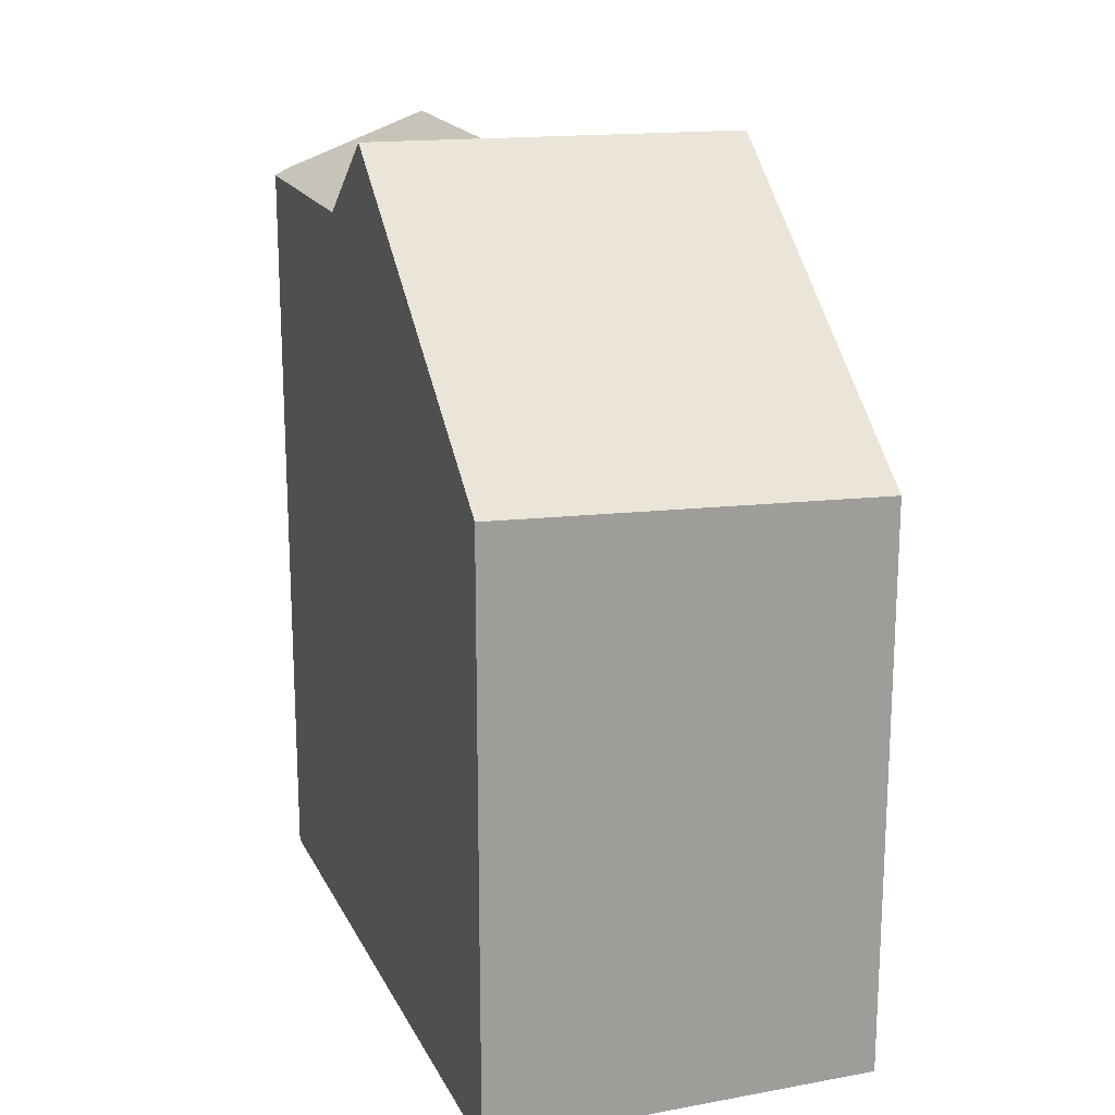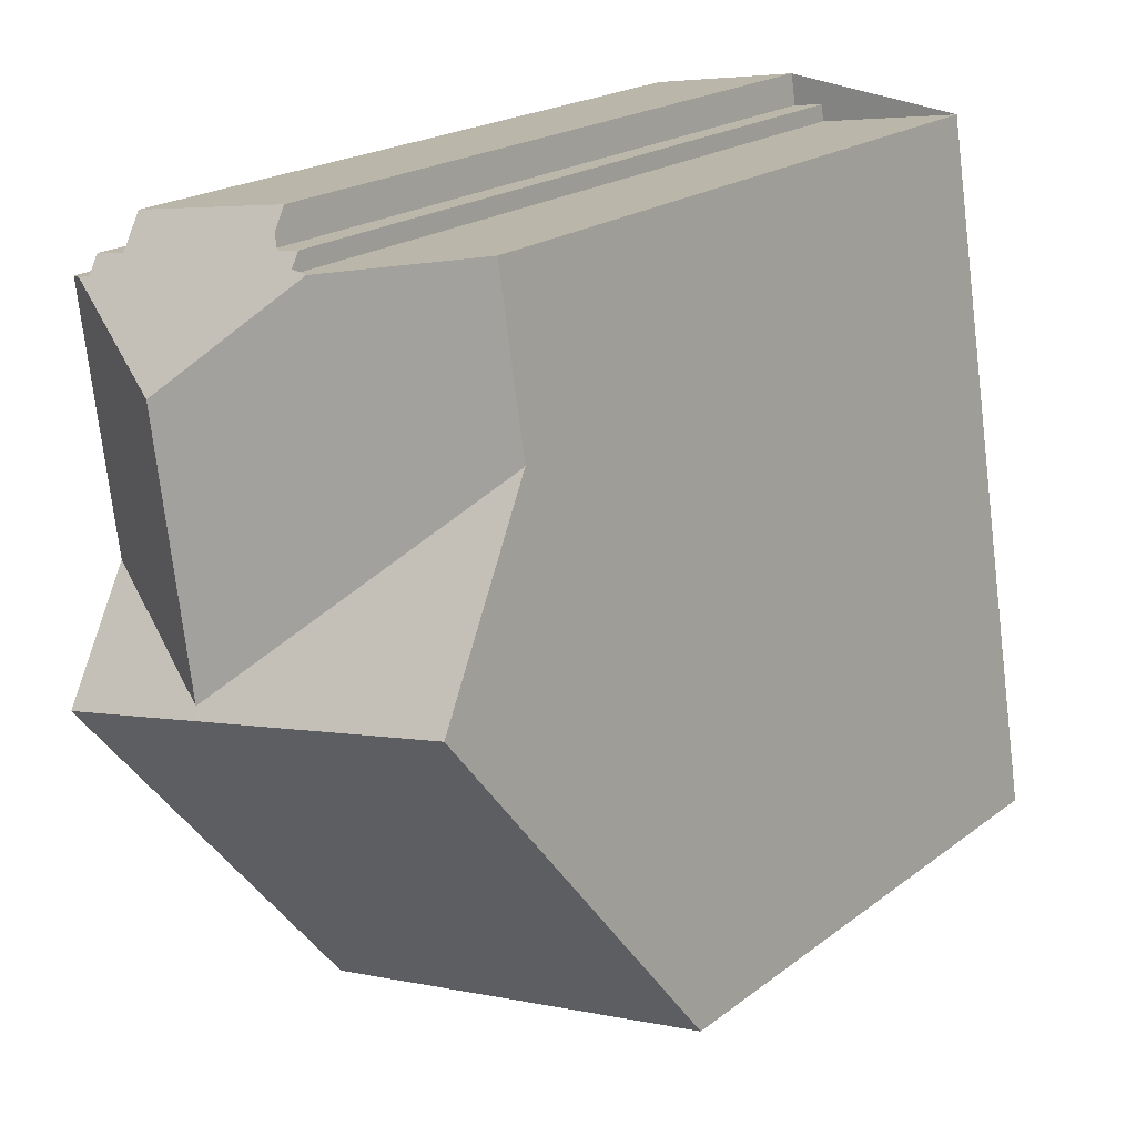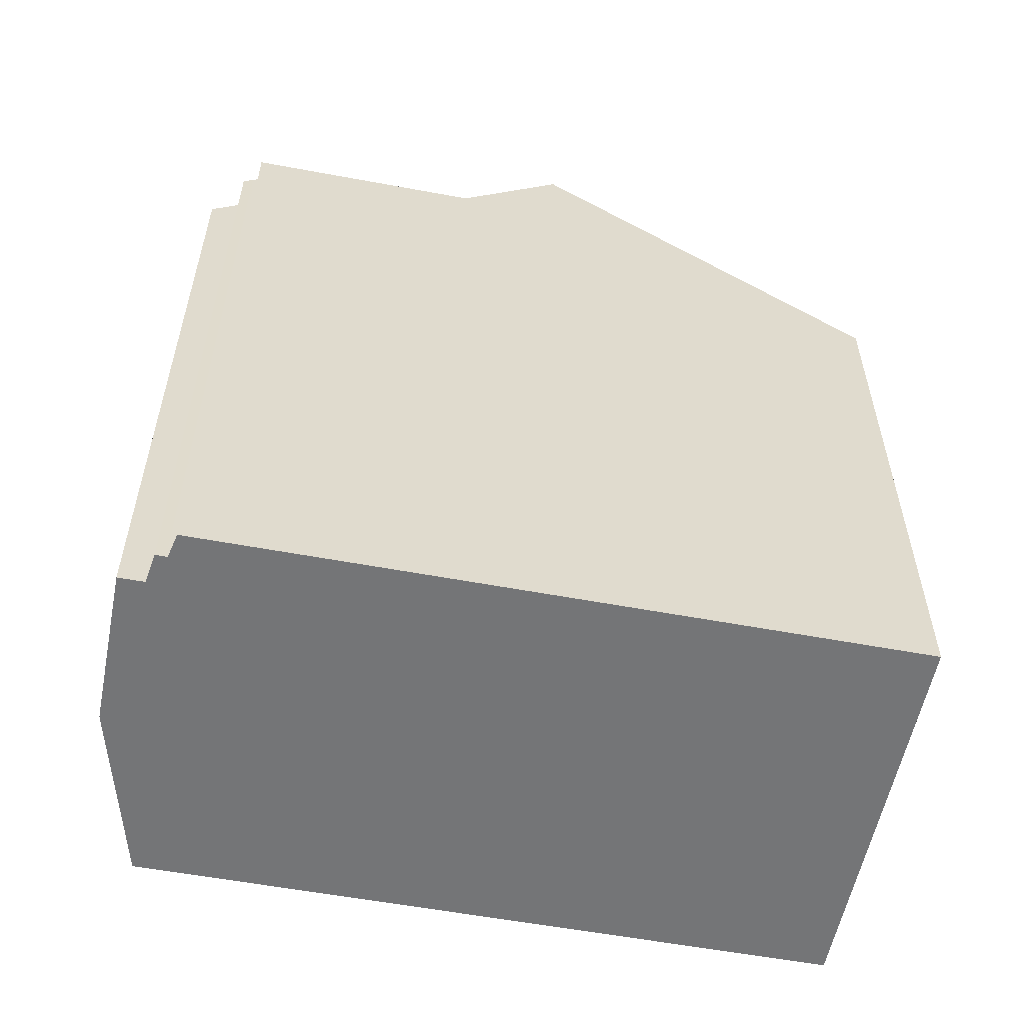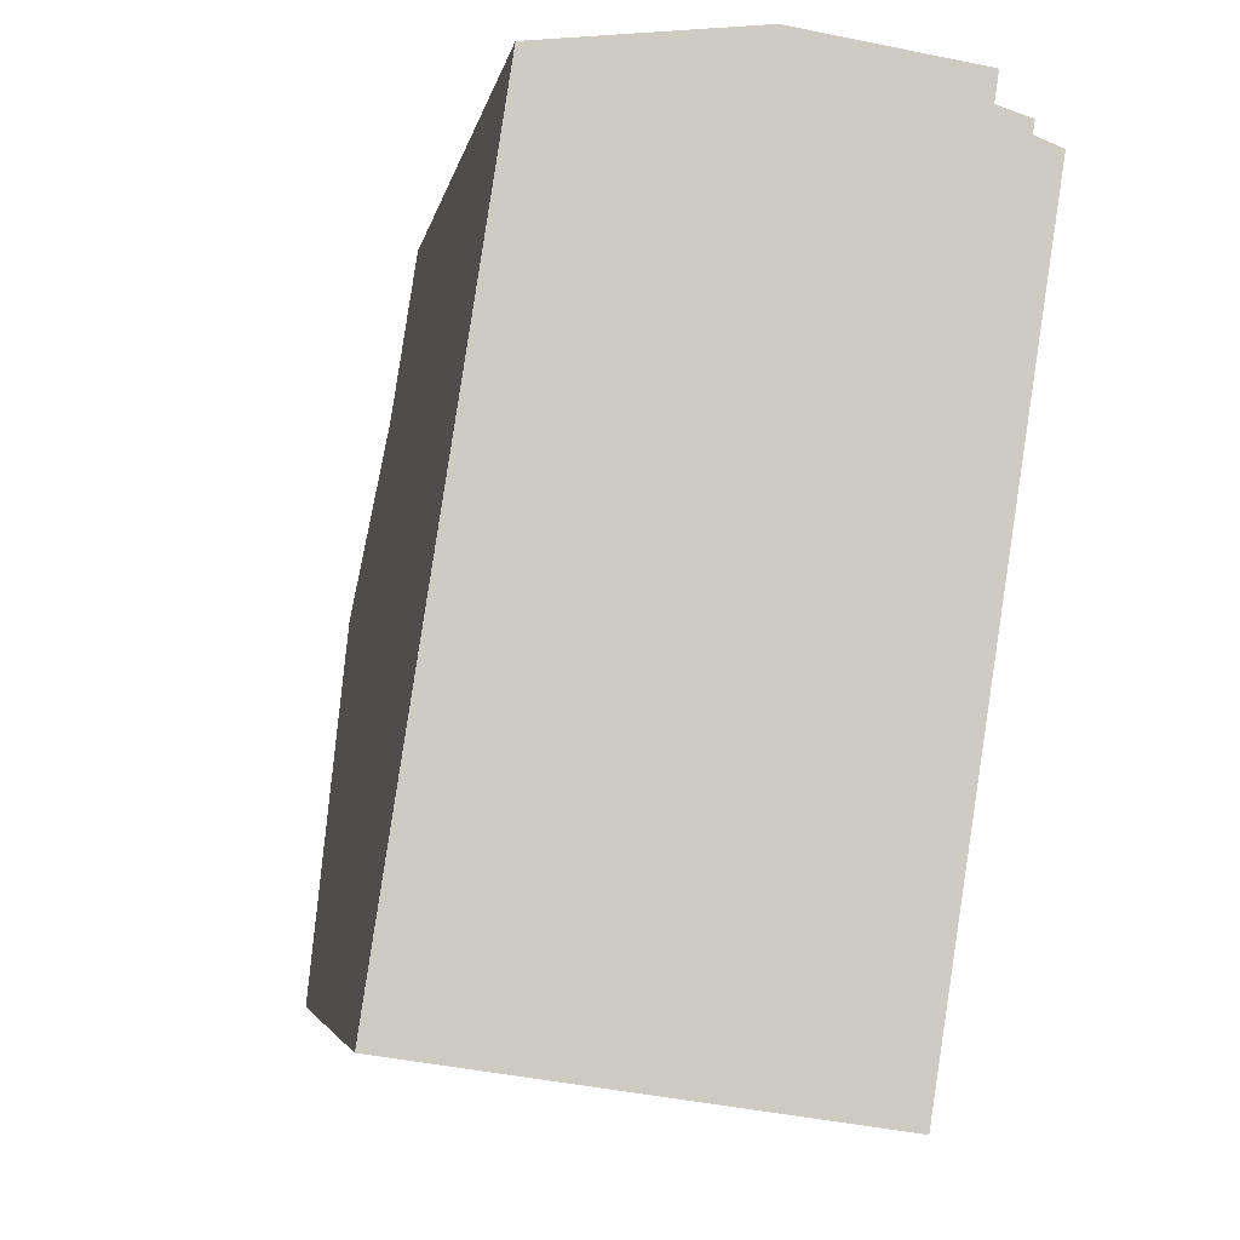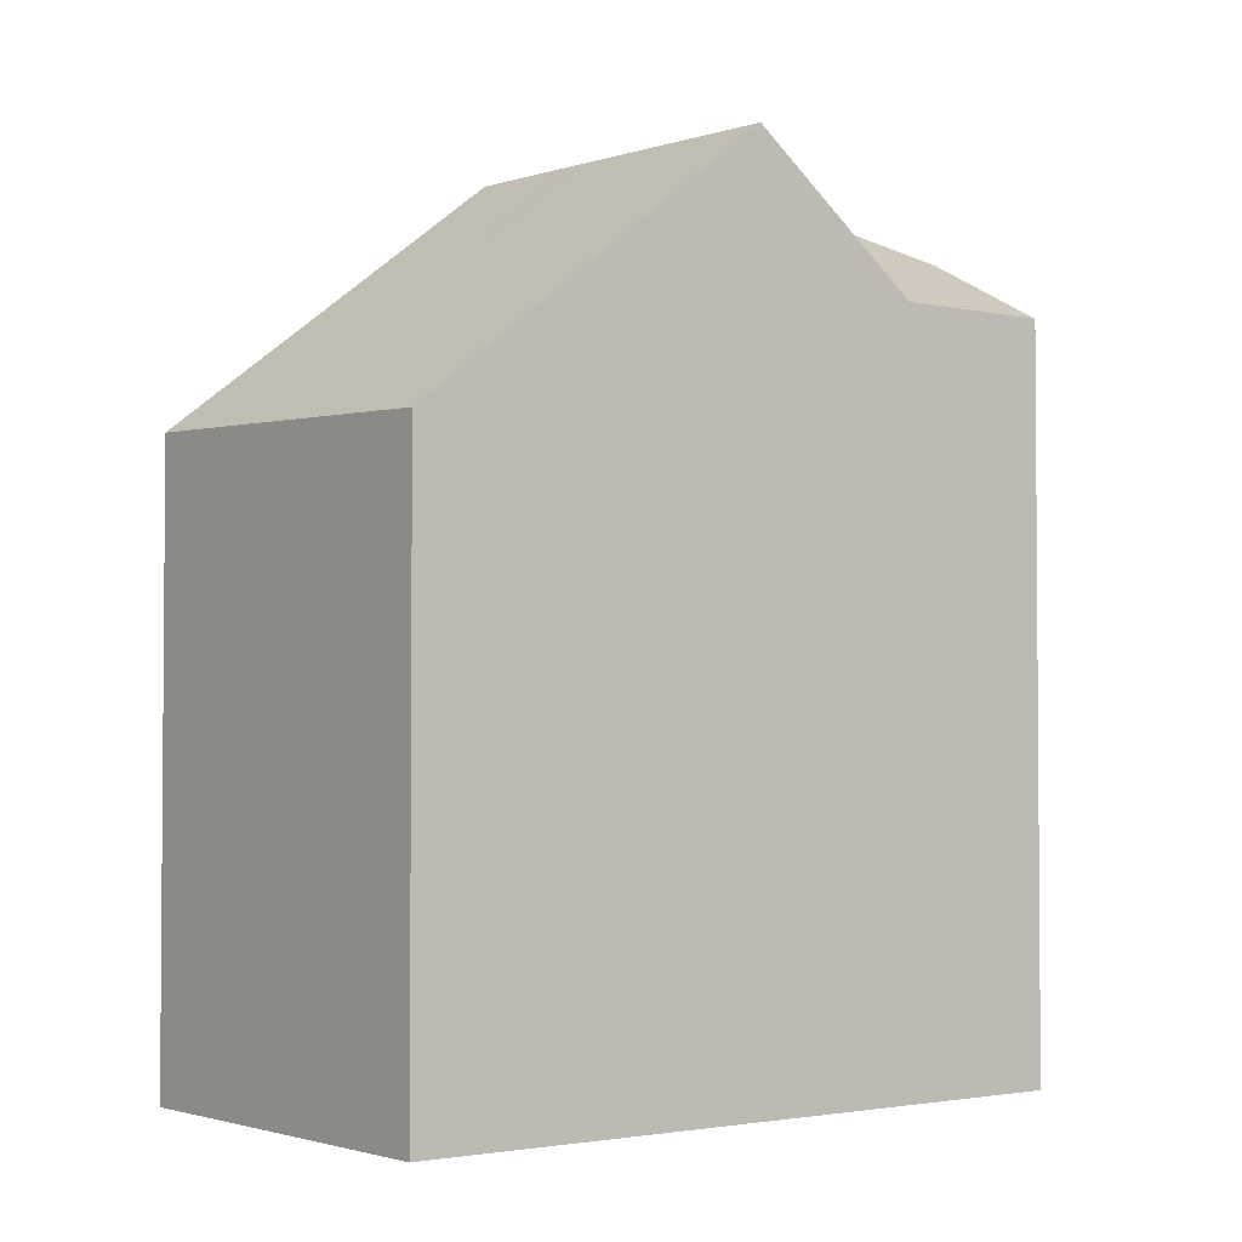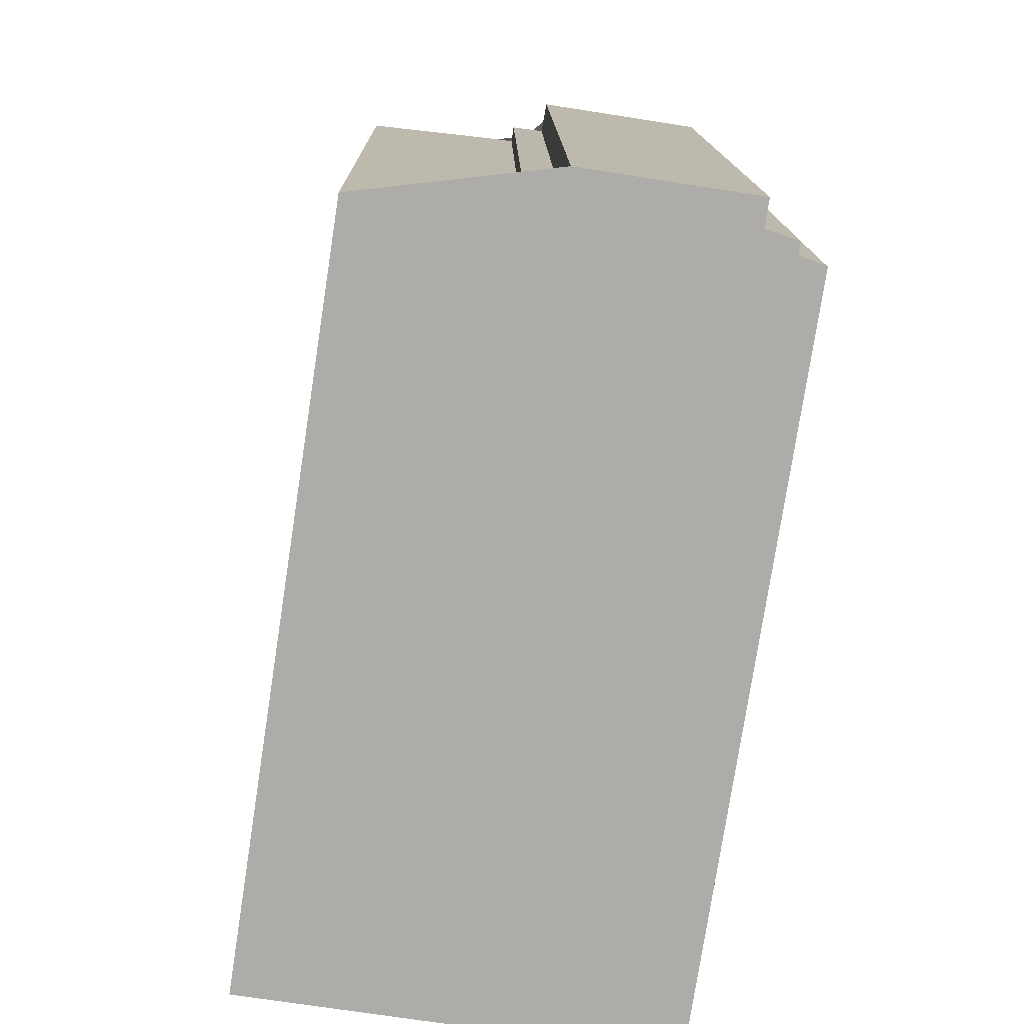
<metadata>
{"format":"obj","ext":"obj","renderer":"f3d","projection":"perspective","resolution":1024,"background":"white","views":[{"elev":18.3,"azim":-10.8,"up":"+Z"},{"elev":20.0,"azim":36.2,"up":"+Y"},{"elev":-56.5,"azim":-92.4,"up":"+Z"},{"elev":-4.5,"azim":170.7,"up":"+Y"},{"elev":-2.7,"azim":60.7,"up":"+Z"},{"elev":13.3,"azim":179.3,"up":"+Y"}]}
</metadata>
<code>
v -1421 -2375 8.75
v -1427 -2376 9.008
v -1423 -2364 10.83
v -1429 -2365 11.76
v -1428 -2364 11.3
v -1426 -2364 11.3
v -1425 -2364 11.67
v -1425 -2364 11.68
v -1425 -2365 11.87
v -1428 -2365 11.86
v -1428 -2365 11.66
v -1428 -2365 11.67
v -1422 -2372 10.81
v -1422 -2369 12.89
v -1426 -2370 12.99
v -1428 -2370 13.03
v -1426 -2370 12.87
v -1426 -2370 12.98
v -1428 -2372 11.78
v -1428 -2370 13.03
v -1422 -2369 12.89
v -1426 -2370 12.99
v -1422 -2367 10.82
v -1425 -2365 11.87
v -1422 -2367 10.82
v -1426 -2370 12.87
v -1428 -2369 11.77
v -1426 -2370 12.87
v -1426 -2370 12.87
v -1428 -2369 11.77
v -1426 -2366 12.87
v -1428 -2365 11.86
v -1426 -2370 12.98
v -1426 -2366 12.87
v -1426 -2366 12.87
v -1428 -2365 11.86
v -1425 -2365 11.87
v -1422 -2371 11.77
v -1423 -2371 11.75
v -1428 -2372 11.7
v -1427 -2369 12.39
v -1425 -2369 12.38
v -1427 -2369 12.39
v -1422 -2369 12.36
v -1426 -2368 12.87
v -1426 -2368 12.87
v -1425 -2369 12.38
v -1428 -2370 12.4
v -1425 -2365 11.78
v -1428 -2365 11.78
v -1422 -2371 11.77
v -1422 -2372 10.83
v -1421 -2375 8.752
v -1422 -2367 10.85
v -1422 -2369 12.36
v -1422 -2369 12.9
v -1422 -2369 12.9
v -1422 -2367 10.85
v -1423 -2364 10.86
v -1421 -2374 8.927
v -1427 -2375 9.169
v -1421 -2374 8.925
v -1428 -2365 11.52
v -1425 -2364 11.53
v -1425 -2375 9.098
v -1425 -2375 8.933
v -1427 -2364 11.3
v -1427 -2364 11.53
v -1427 -2366 12.68
v -1426 -2372 11.72
v -1426 -2370 12.69
v -1426 -2368 12.69
v -1427 -2366 12.68
v -1427 -2365 11.78
v -1426 -2370 12.99
v -1426 -2370 12.99
v -1426 -2370 12.7
v -1426 -2370 12.69
v -1427 -2365 11.78
v -1426 -2366 12.83
v -1426 -2370 12.81
v -1425 -2372 11.73
v -1426 -2370 12.98
v -1426 -2370 12.81
v -1427 -2364 11.53
v -1426 -2370 12.98
v -1426 -2368 12.82
v -1426 -2366 12.83
v -1425 -2375 9.08
v -1425 -2375 8.914
v -1427 -2364 11.3
v -1426 -2370 12.81
v -1426 -2370 12.92
v -1426 -2370 12.92
v -1427 -2365 12
v -1426 -2365 12
v -1428 -2365 12
v -1429 -2365 11.76
v -1425 -2365 12
v -1423 -2364 10.86
v -1425 -2365 12
v -1428 -2365 12
v -1423 -2364 10.83
v -1425 -2369 12.12
v -1425 -2365 12
v -1425 -2365 12.13
v -1424 -2371 12.11
v -1424 -2371 11.74
v -1425 -2364 11.67
v -1425 -2365 11.78
v -1424 -2375 9.026
v -1424 -2375 8.857
v -1424 -2370 12.95
v -1424 -2369 12.38
v -1424 -2370 12.95
v -1425 -2369 12.12
v -1425 -2365 12.13
v -1429 -2365 11.79
v -1429 -2365 11.79
v -1427 -2375 9.167
v -1427 -2376 9.006
v -1428 -2372 11.7
v -1428 -2369 11.8
v -1428 -2370 12.4
v -1428 -2369 11.8
v -1428 -2370 13.03
v -1428 -2370 13.03
v -1428 -2372 11.81
v -1421 -2375 8.752
v -1421 -2375 8.75
v -1421 -2375 1.776e-15
v -1421 -2375 0
v -1427 -2375 9.169
v -1427 -2376 9.008
v -1427 -2376 0
v -1427 -2375 0
v -1423 -2364 10.83
v -1423 -2364 10.83
v -1423 -2364 0
v -1423 -2364 -1.776e-15
v -1429 -2365 11.79
v -1429 -2365 11.76
v -1429 -2365 0
v -1429 -2365 1.776e-15
v -1427 -2364 11.3
v -1428 -2364 11.3
v -1428 -2364 -1.776e-15
v -1427 -2364 0
v -1425 -2364 11.53
v -1426 -2364 11.3
v -1426 -2364 0
v -1425 -2364 -1.776e-15
v -1425 -2364 11.67
v -1425 -2364 11.67
v -1425 -2364 0
v -1425 -2364 0
v -1425 -2365 11.78
v -1425 -2364 11.68
v -1425 -2364 0
v -1425 -2365 -1.776e-15
v -1425 -2365 11.87
v -1425 -2365 11.87
v -1425 -2365 0
v -1425 -2365 0
v -1428 -2365 11.78
v -1428 -2365 11.86
v -1428 -2365 0
v -1428 -2365 0
v -1428 -2365 11.67
v -1428 -2365 11.66
v -1428 -2365 0
v -1428 -2365 0
v -1428 -2365 11.52
v -1428 -2365 11.67
v -1428 -2365 0
v -1428 -2365 -1.776e-15
v -1421 -2374 8.925
v -1422 -2372 10.81
v -1422 -2372 0
v -1421 -2374 -1.776e-15
v -1422 -2371 11.77
v -1422 -2369 12.89
v -1422 -2369 0
v -1422 -2371 1.776e-15
v -1428 -2370 13.03
v -1428 -2372 11.78
v -1428 -2372 0
v -1428 -2370 -1.776e-15
v -1428 -2370 12.4
v -1428 -2370 13.03
v -1428 -2370 -1.776e-15
v -1428 -2370 0
v -1422 -2369 12.36
v -1422 -2367 10.82
v -1422 -2367 0
v -1422 -2369 0
v -1429 -2365 11.76
v -1428 -2369 11.77
v -1428 -2369 1.776e-15
v -1429 -2365 0
v -1428 -2365 11.86
v -1428 -2365 11.86
v -1428 -2365 0
v -1428 -2365 0
v -1423 -2364 10.86
v -1425 -2365 11.87
v -1425 -2365 0
v -1423 -2364 0
v -1422 -2372 10.81
v -1422 -2371 11.77
v -1422 -2371 1.776e-15
v -1422 -2372 0
v -1428 -2372 11.78
v -1428 -2372 11.7
v -1428 -2372 0
v -1428 -2372 0
v -1422 -2369 12.89
v -1422 -2369 12.36
v -1422 -2369 0
v -1422 -2369 0
v -1428 -2369 11.77
v -1428 -2370 12.4
v -1428 -2370 0
v -1428 -2369 1.776e-15
v -1425 -2365 11.87
v -1425 -2365 11.78
v -1425 -2365 -1.776e-15
v -1425 -2365 0
v -1428 -2365 11.66
v -1428 -2365 11.78
v -1428 -2365 0
v -1428 -2365 0
v -1424 -2375 8.857
v -1421 -2375 8.752
v -1421 -2375 0
v -1424 -2375 1.776e-15
v -1423 -2364 10.83
v -1423 -2364 10.86
v -1423 -2364 0
v -1423 -2364 0
v -1428 -2372 11.7
v -1427 -2375 9.169
v -1427 -2375 0
v -1428 -2372 0
v -1421 -2375 8.75
v -1421 -2374 8.925
v -1421 -2374 -1.776e-15
v -1421 -2375 1.776e-15
v -1428 -2364 11.3
v -1428 -2365 11.52
v -1428 -2365 -1.776e-15
v -1428 -2364 -1.776e-15
v -1425 -2364 11.67
v -1425 -2364 11.53
v -1425 -2364 -1.776e-15
v -1425 -2364 0
v -1427 -2376 9.006
v -1425 -2375 8.933
v -1425 -2375 1.776e-15
v -1427 -2376 0
v -1427 -2364 11.3
v -1427 -2364 11.3
v -1427 -2364 0
v -1427 -2364 0
v -1425 -2375 8.933
v -1425 -2375 8.914
v -1425 -2375 1.776e-15
v -1425 -2375 1.776e-15
v -1426 -2364 11.3
v -1427 -2364 11.3
v -1427 -2364 0
v -1426 -2364 0
v -1429 -2365 11.76
v -1429 -2365 11.76
v -1429 -2365 0
v -1429 -2365 0
v -1422 -2367 10.82
v -1423 -2364 10.83
v -1423 -2364 -1.776e-15
v -1422 -2367 0
v -1425 -2364 11.68
v -1425 -2364 11.67
v -1425 -2364 0
v -1425 -2364 0
v -1425 -2375 8.914
v -1424 -2375 8.857
v -1424 -2375 1.776e-15
v -1425 -2375 1.776e-15
v -1428 -2365 11.86
v -1429 -2365 11.79
v -1429 -2365 1.776e-15
v -1428 -2365 0
v -1427 -2376 9.008
v -1427 -2376 9.006
v -1427 -2376 0
v -1427 -2376 0
v -1428 -2364 0
v -1426 -2364 0
v -1425 -2364 0
v -1425 -2364 0
v -1425 -2365 0
v -1423 -2364 0
v -1421 -2375 0
v -1427 -2376 0
v -1429 -2365 0
v -1428 -2365 0
v -1428 -2365 0
v -1428 -2365 0
f 81 17 93
f 122 40 19 128
f 93 17 15 83
f 128 19 16 126
f 74 50 11 12 63 68
f 94 29 84
f 69 35 46 72
f 127 20 48 124
f 86 22 29 94
f 100 59 3 103
f 52 39 51
f 120 61 40 122
f 114 42 104
f 72 46 26 71
f 124 48 30 123
f 87 47 92
f 95 73 102
f 51 38 13 52
f 60 52 13 62
f 54 23 44 55
f 56 14 38 51
f 55 44 21 57
f 101 37 59 100
f 121 2 61 120
f 62 1 53 60
f 68 63 5 67
f 90 66 65 89
f 85 68 67 91
f 89 65 70 82
f 71 43 72
f 96 80 31 73 95
f 82 70 77 17 81
f 75 15 17 77
f 79 74 68 85
f 119 36 97 118
f 78 29 22 76
f 106 80 96 105
f 108 82 81 107
f 110 79 85 64 7 109
f 87 45 34 88
f 112 90 89 111
f 91 6 64 85
f 111 89 82 108
f 92 28 45 87
f 107 81 93 18 113
f 83 18 93
f 115 33 94 84 42 114
f 94 33 86
f 95 74 79 96
f 118 97 69 72 43 125
f 105 96 79 110
f 117 101 100 58 116
f 102 32 10 50 74 95
f 103 25 58 100
f 105 99 106
f 107 39 108
f 109 8 49 110
f 111 60 53 112
f 108 39 52 60 111
f 113 56 51 39 107
f 114 55 57 115
f 104 54 55 114
f 110 49 9 24 99 105
f 116 47 87 88 117
f 118 98 4 119
f 120 65 66 121
f 122 70 65 120
f 123 41 124
f 125 27 98 118
f 128 77 70 122
f 126 75 77 128
f 124 41 78 76 127
f 130 131 132 129
f 134 135 136 133
f 138 139 140 137
f 142 143 144 141
f 146 147 148 145
f 150 151 152 149
f 154 155 156 153
f 158 159 160 157
f 162 163 164 161
f 166 167 168 165
f 170 171 172 169
f 174 175 176 173
f 178 179 180 177
f 182 183 184 181
f 186 187 188 185
f 190 191 192 189
f 194 195 196 193
f 198 199 200 197
f 202 203 204 201
f 206 207 208 205
f 210 211 212 209
f 214 215 216 213
f 218 219 220 217
f 222 223 224 221
f 226 227 228 225
f 230 231 232 229
f 234 235 236 233
f 238 239 240 237
f 242 243 244 241
f 246 247 248 245
f 250 251 252 249
f 254 255 256 253
f 258 259 260 257
f 262 263 264 261
f 266 267 268 265
f 270 271 272 269
f 274 275 276 273
f 278 279 280 277
f 282 283 284 281
f 286 287 288 285
f 290 291 292 289
f 294 295 296 293
f 298 299 300 301 302 303 304 305 306 307 308 297

</code>
